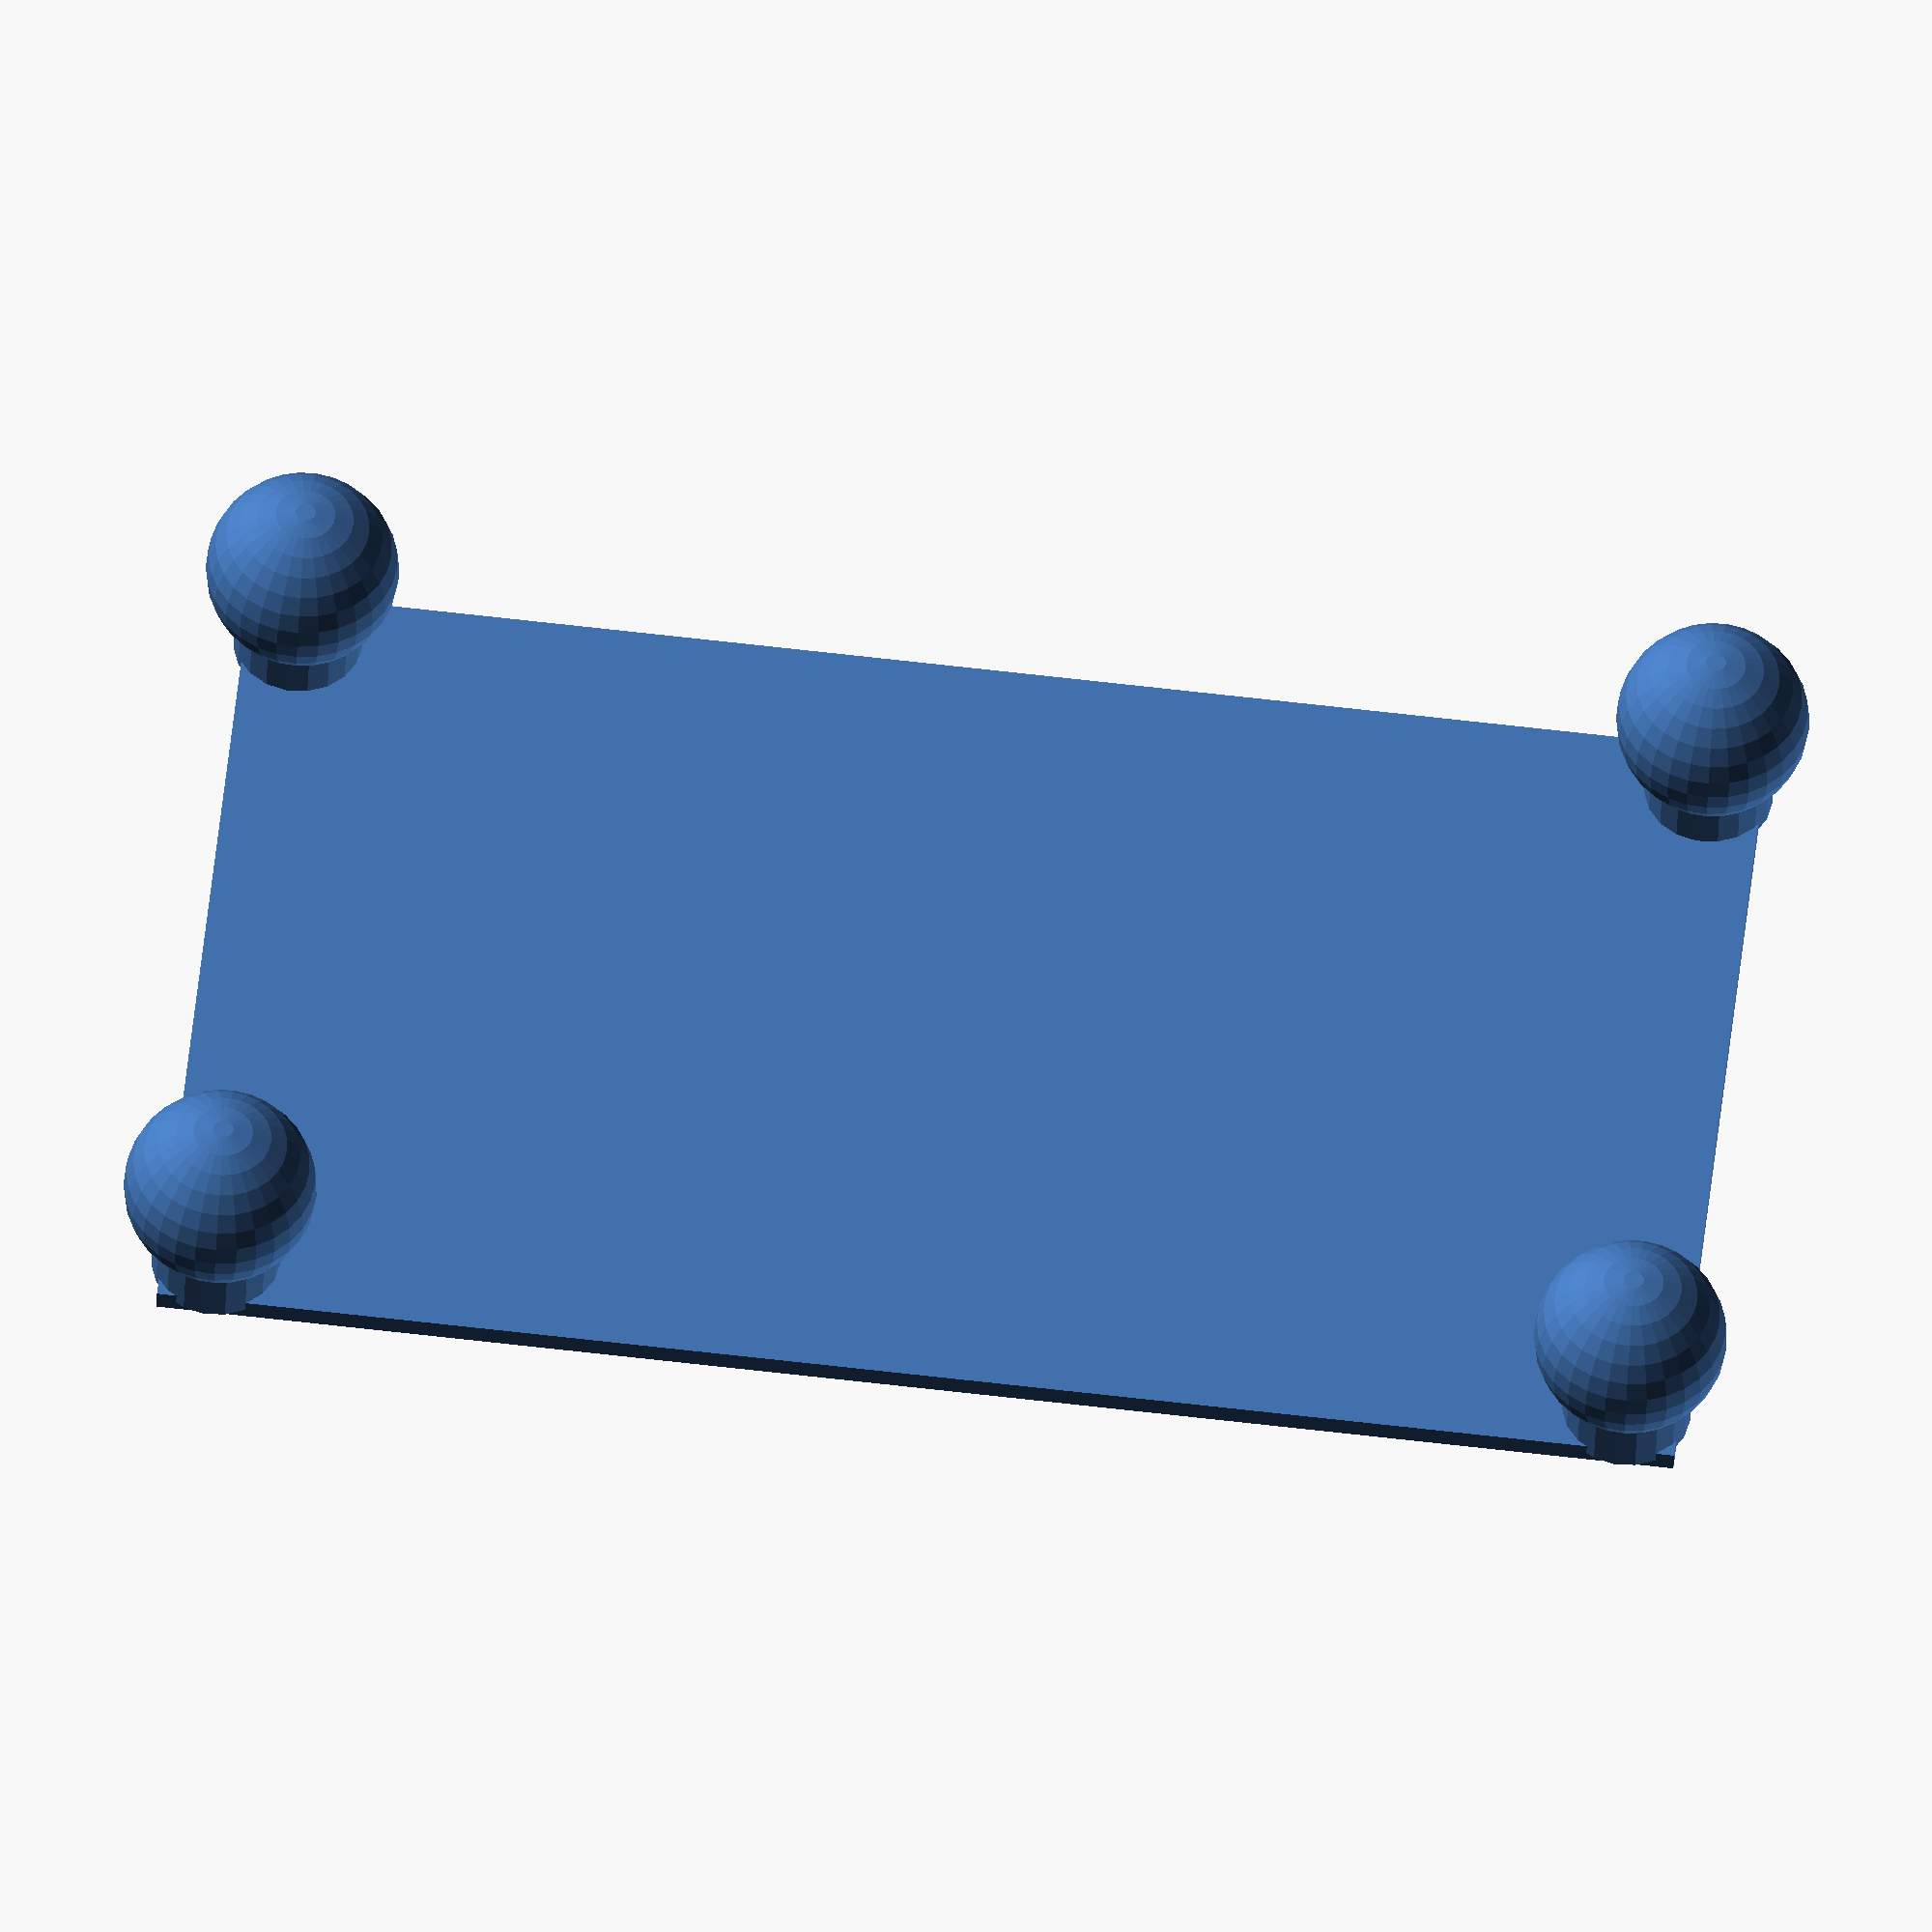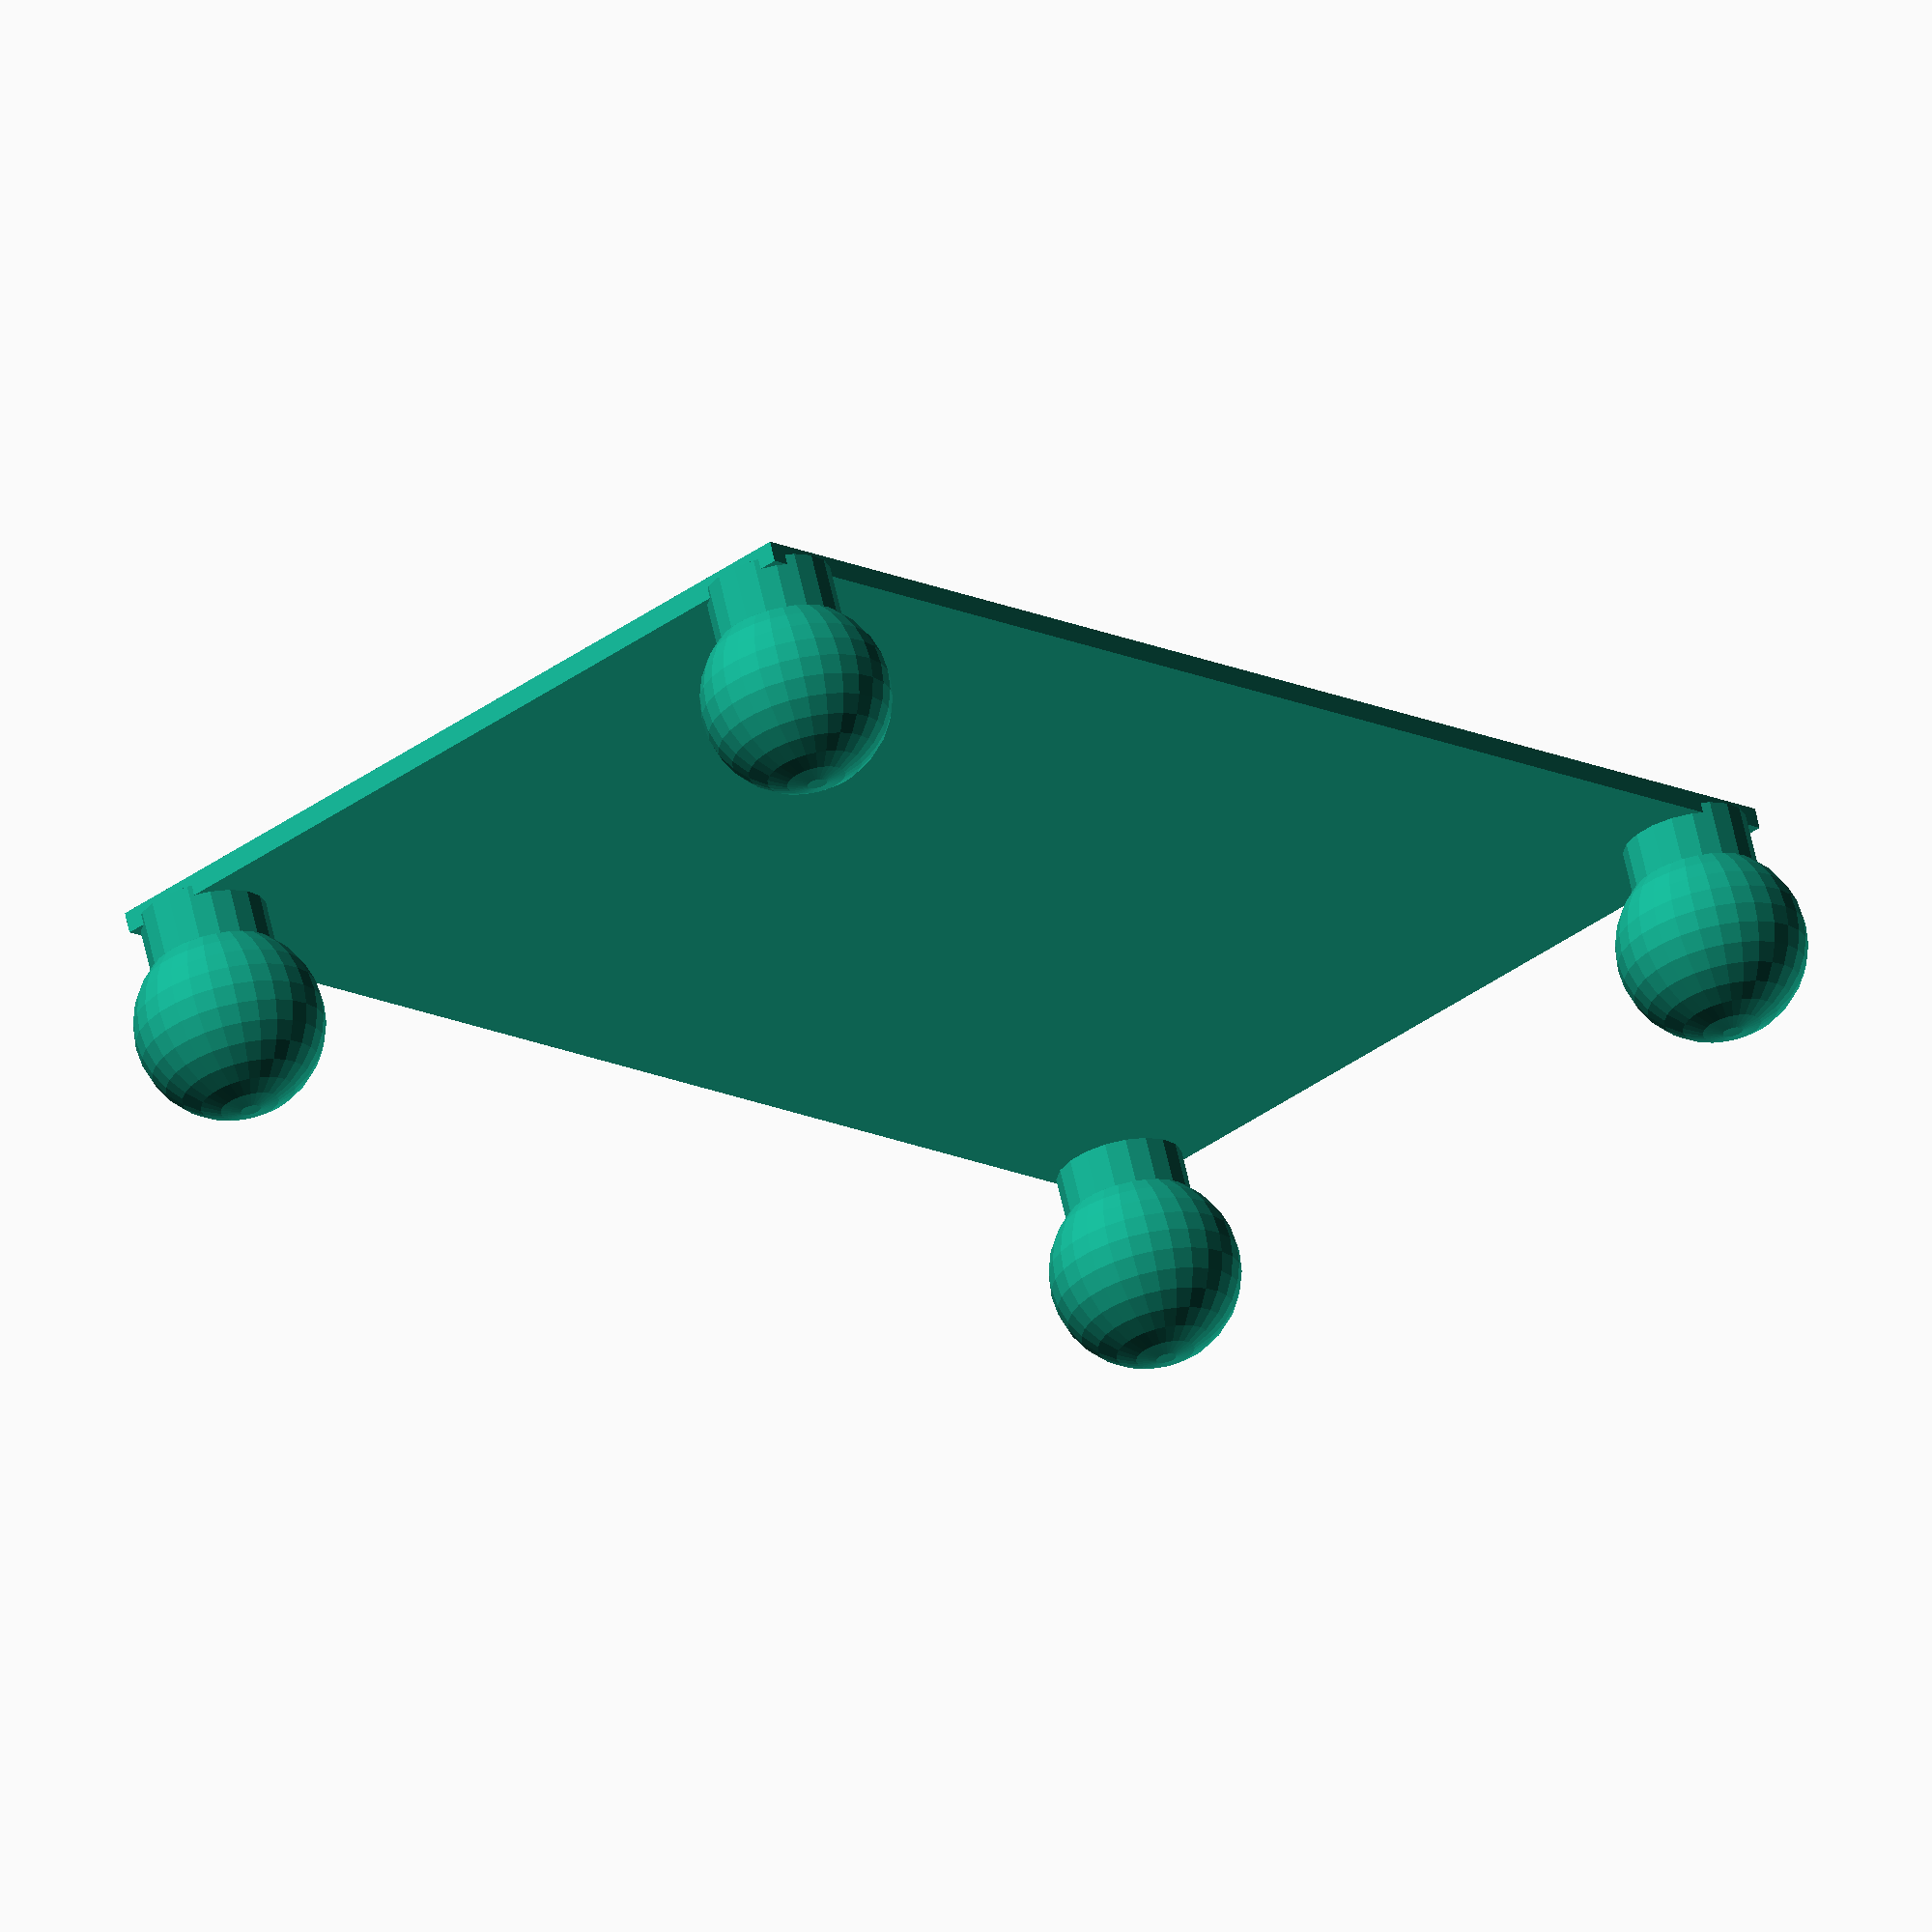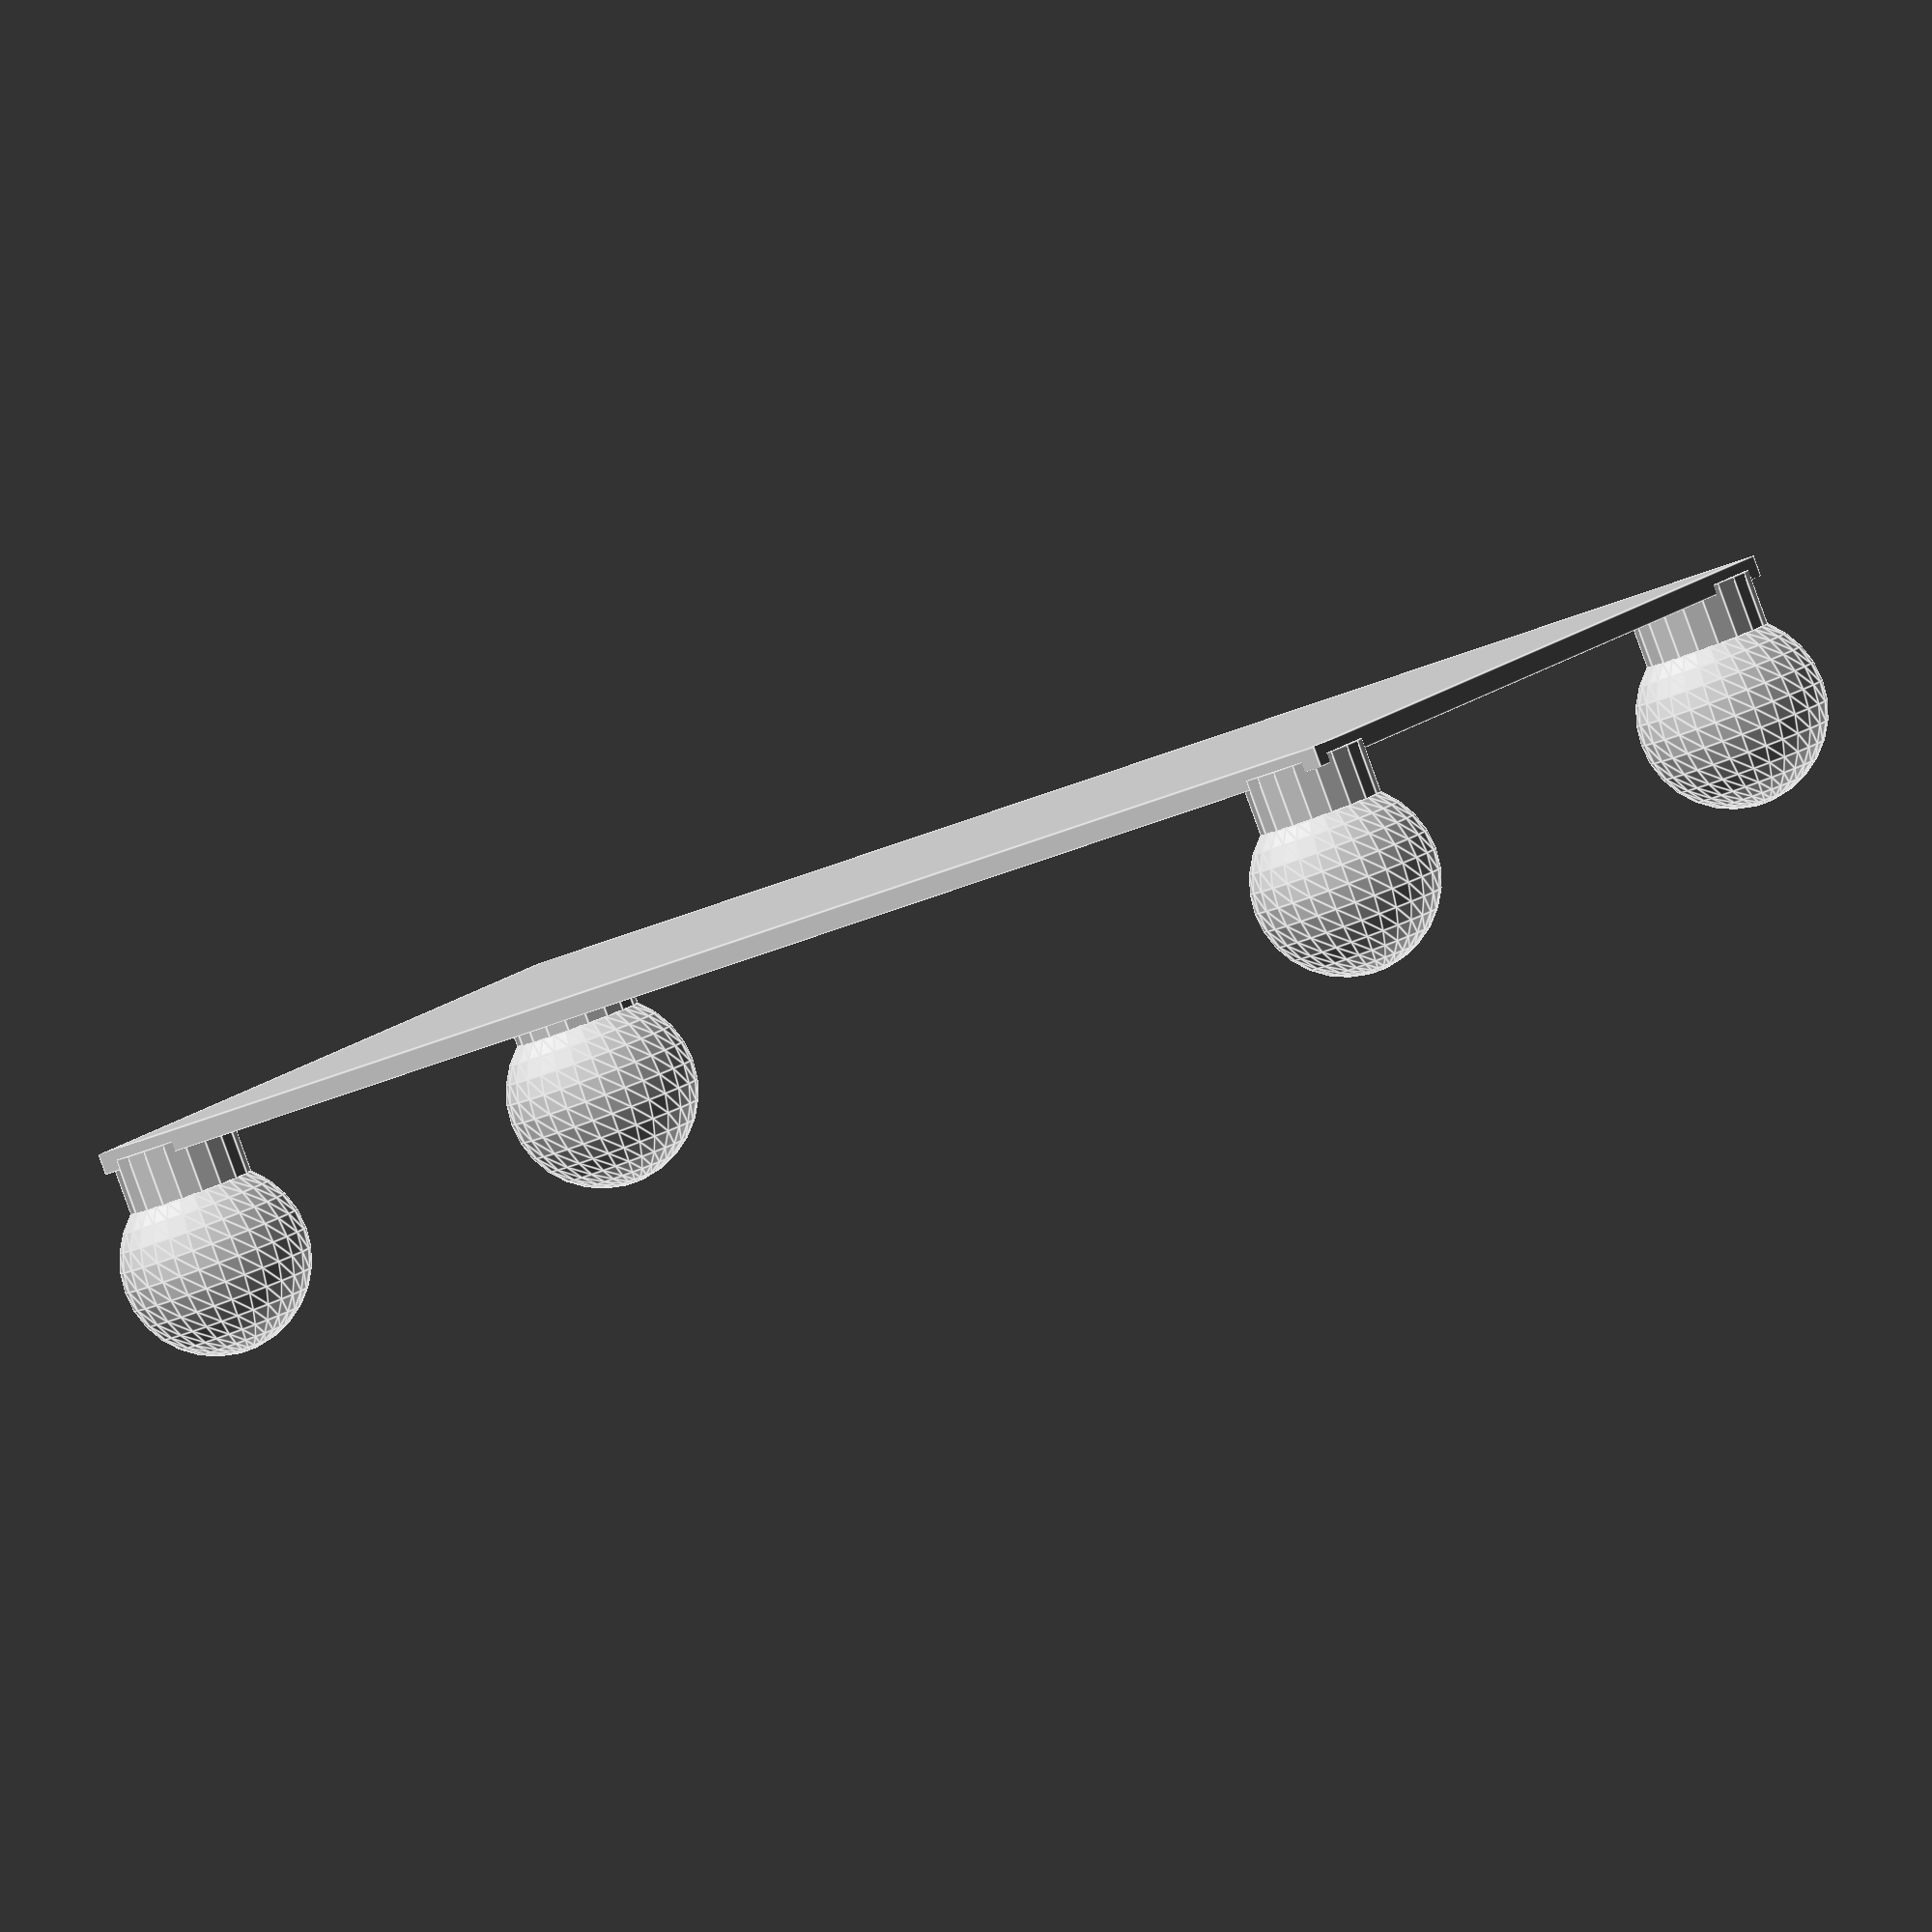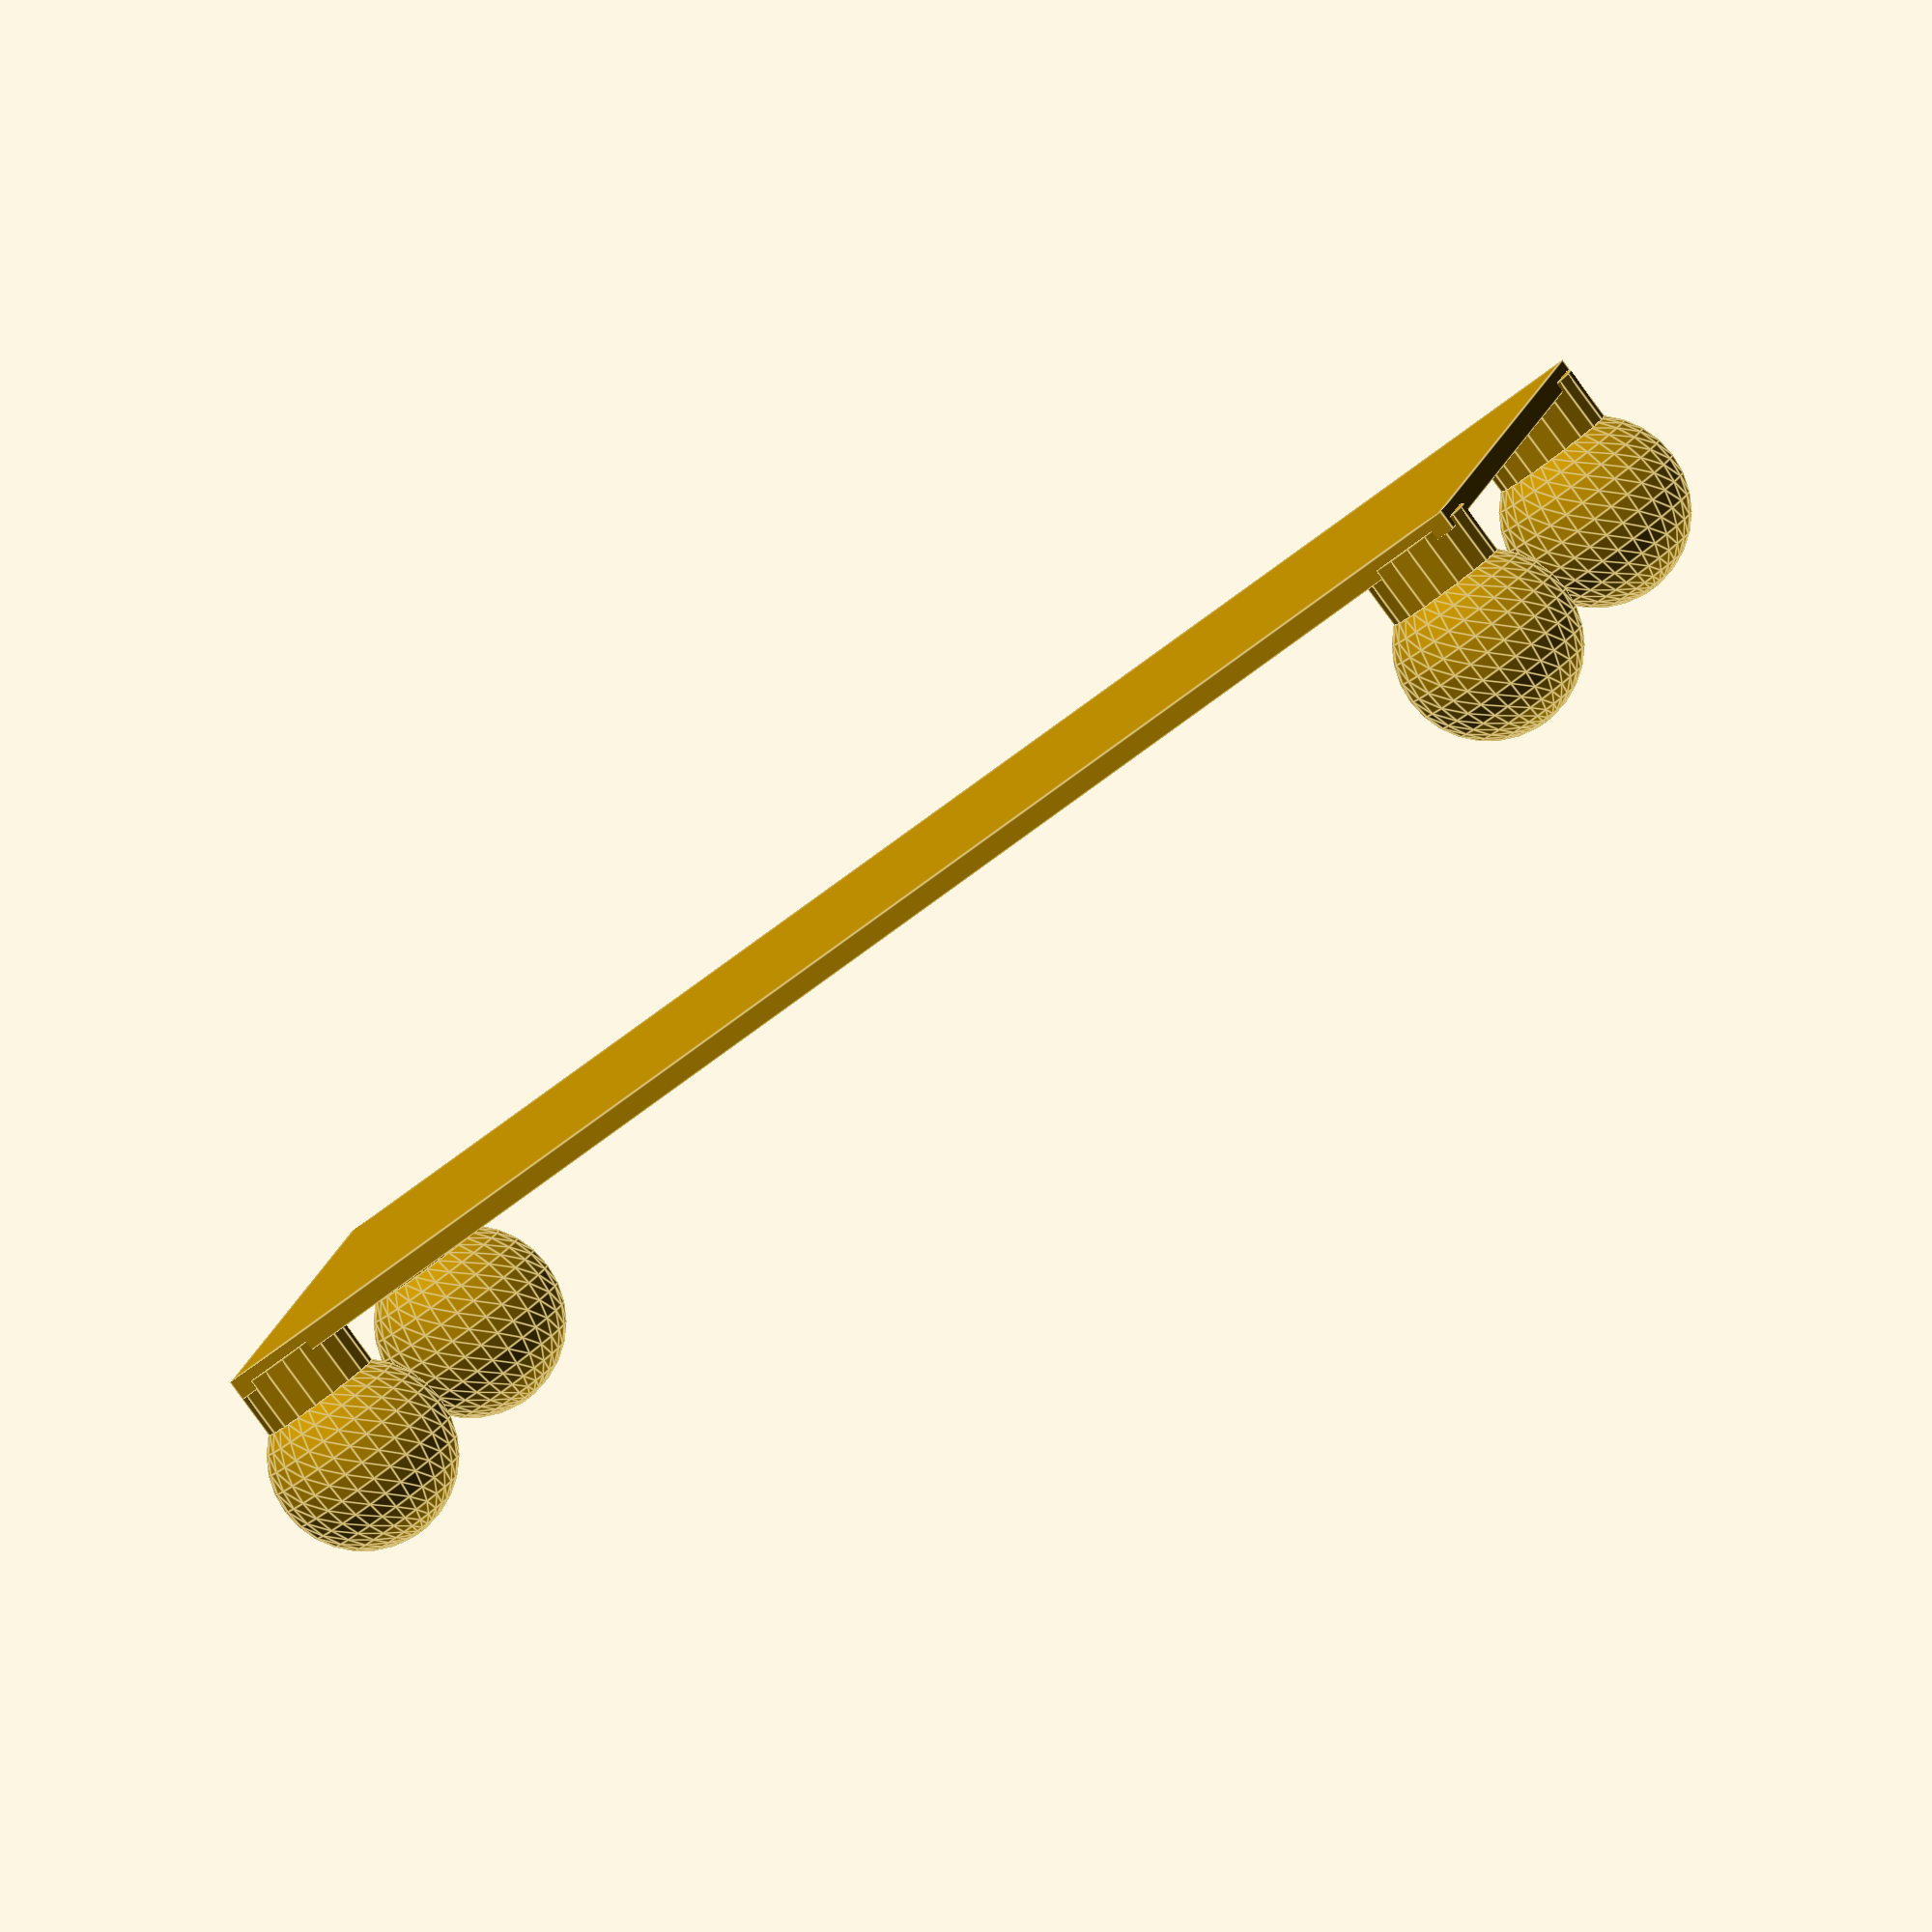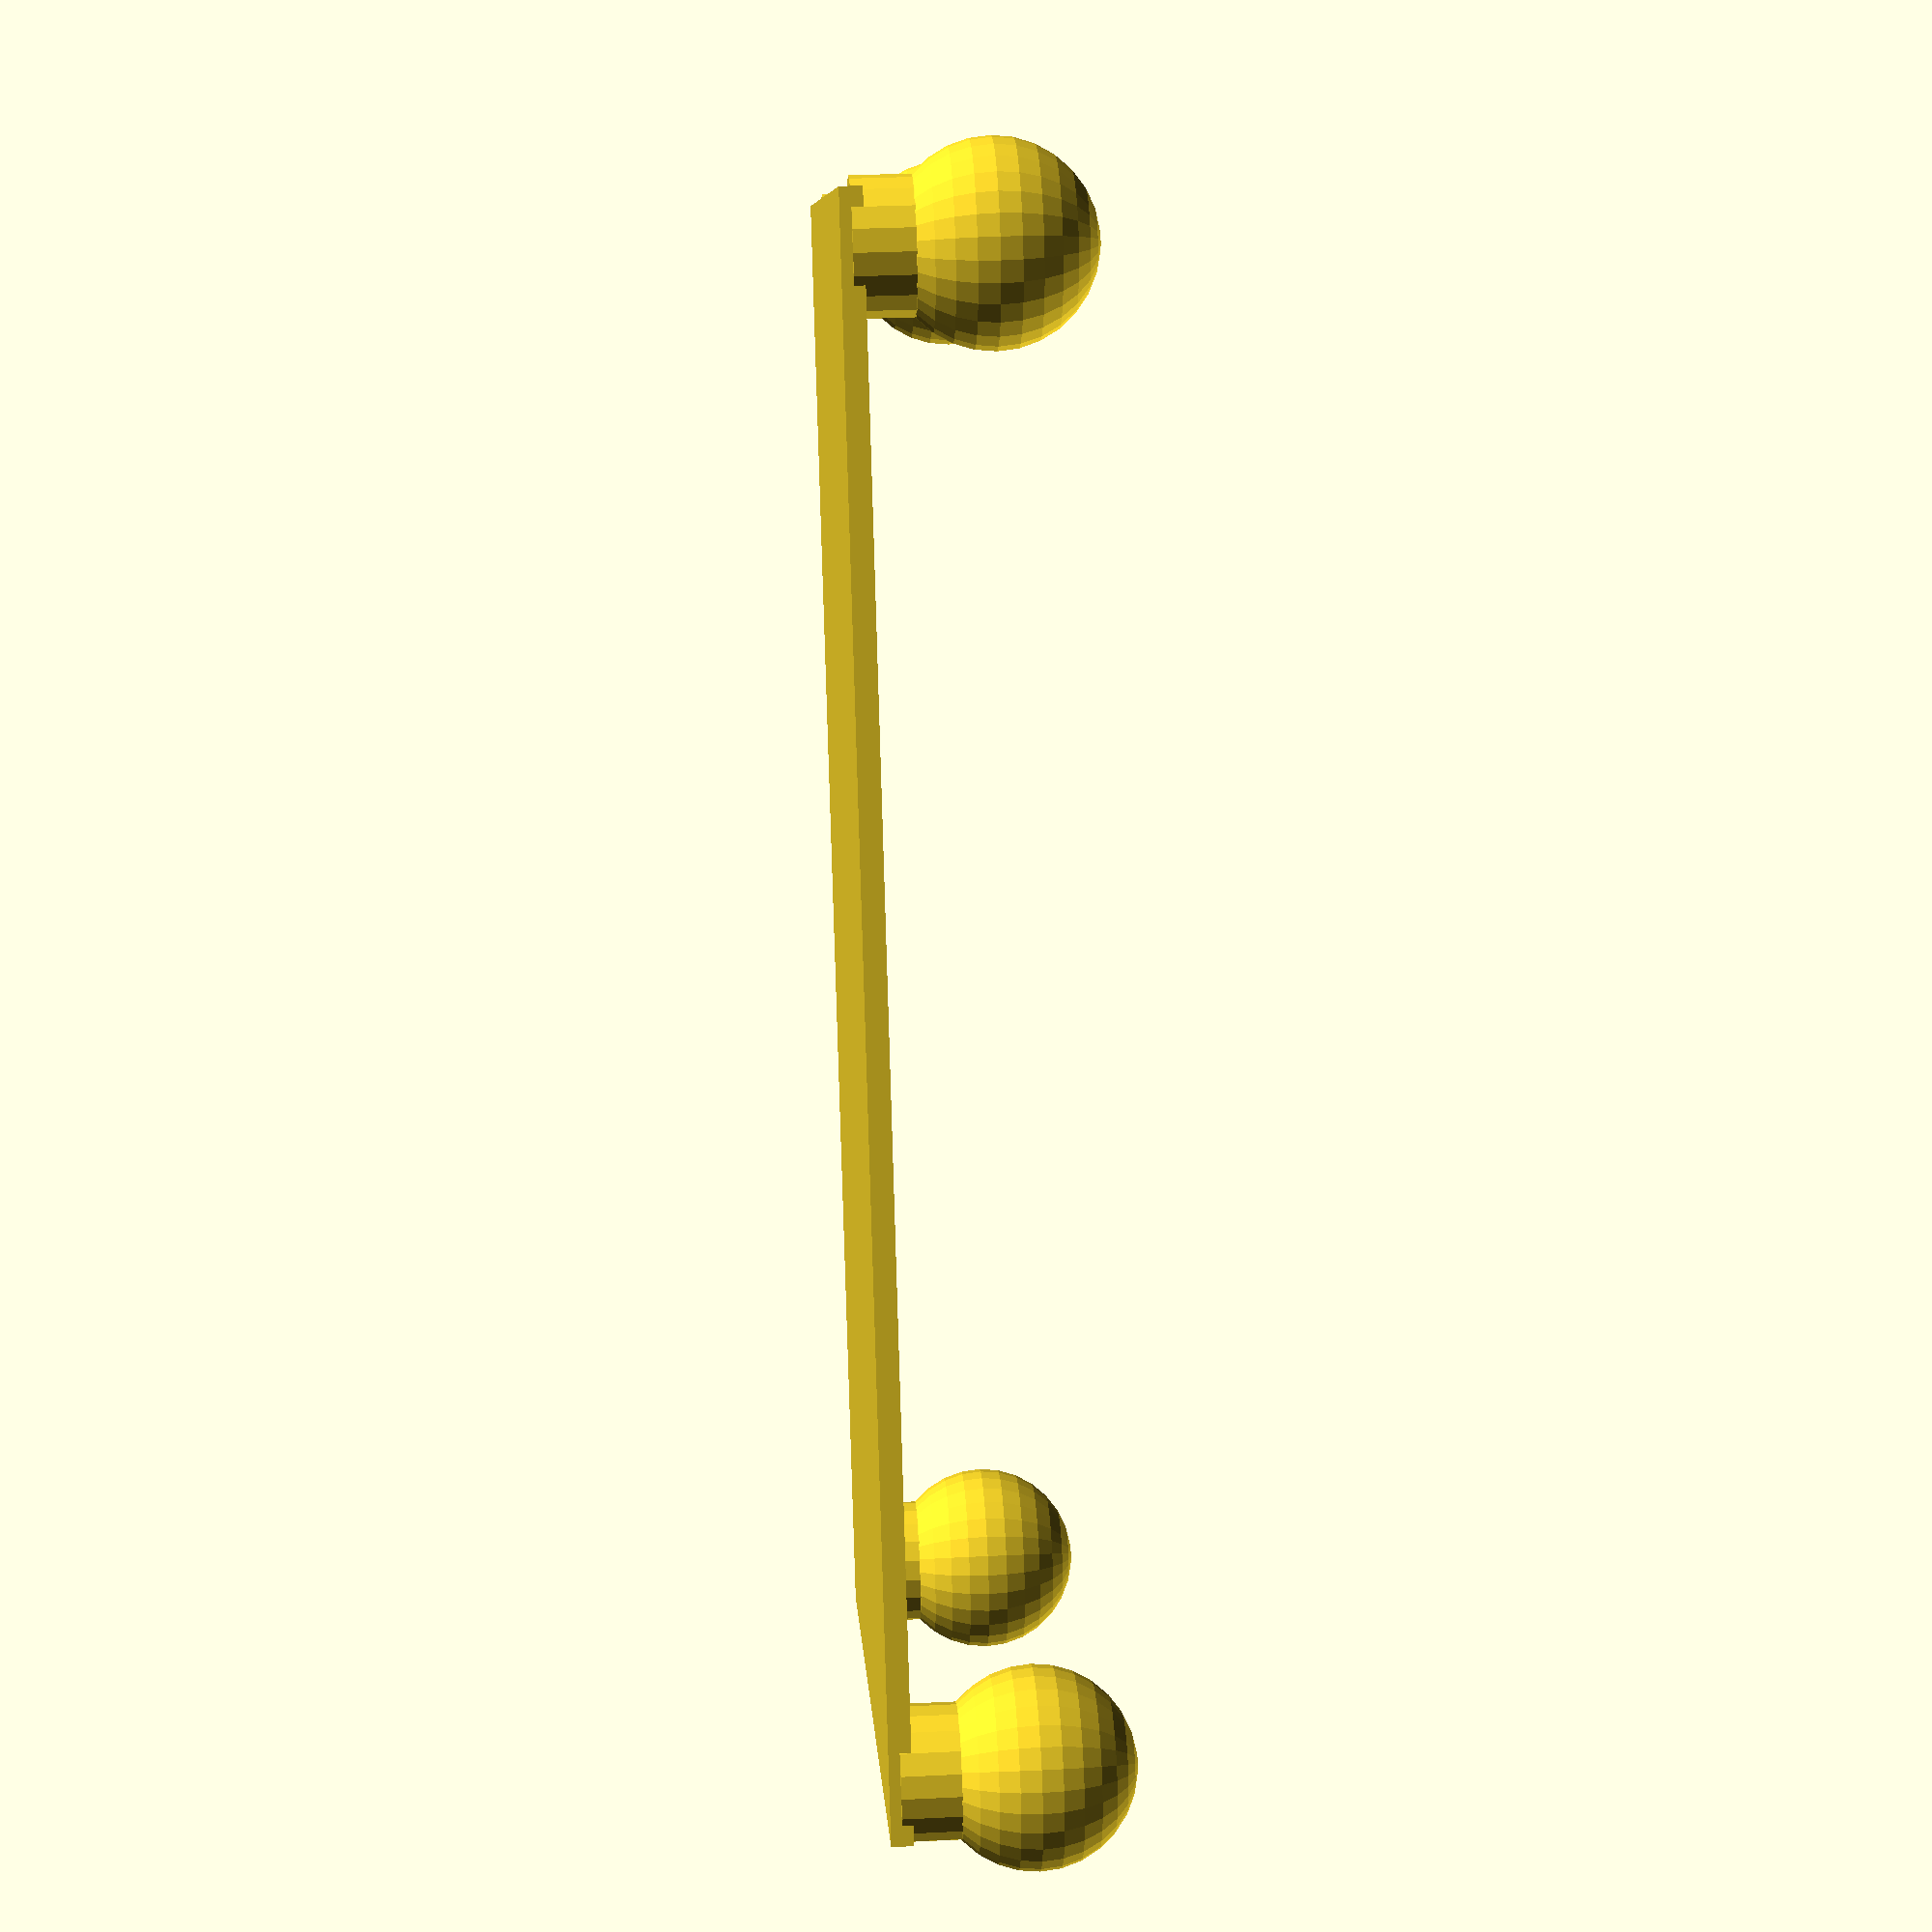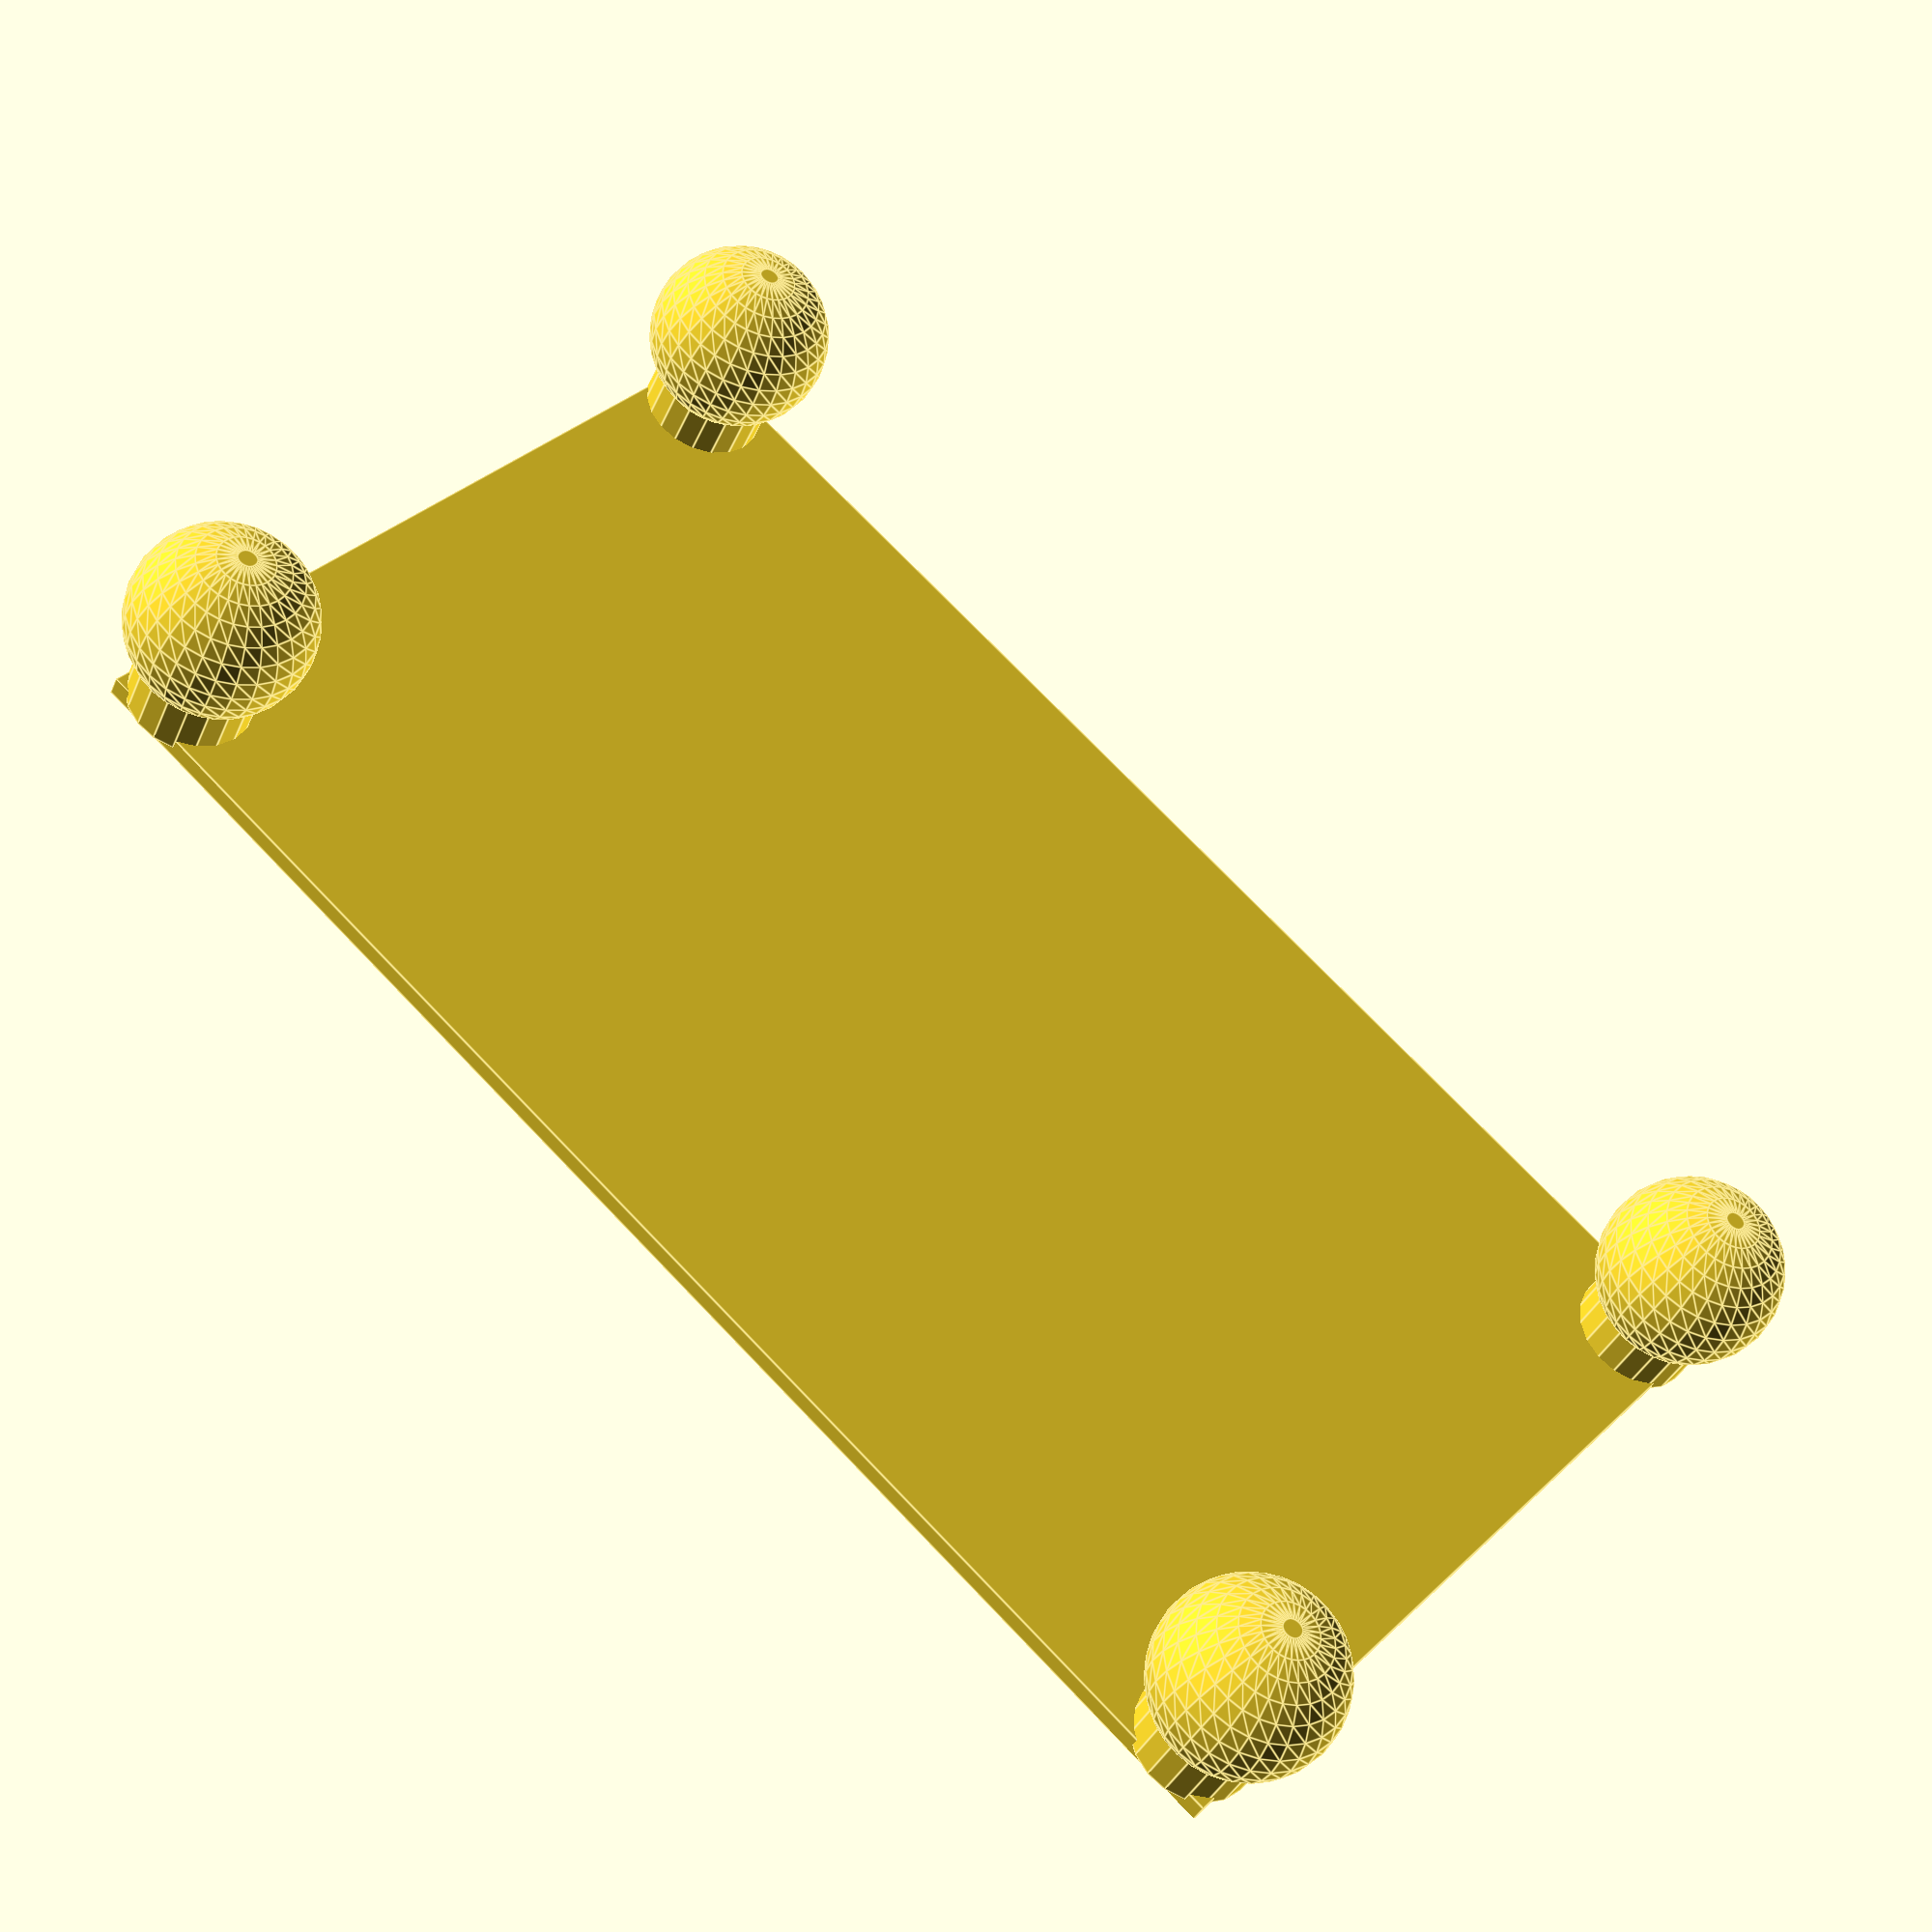
<openscad>
Collisions=false;

//:Part
module foot(width=142, height=82, thickness=2, cleats=12)
{
    cube([width, height, thickness], center=true);
    
    factor=1;
    for (x=[-factor*width/2+5, -5+factor*width/2]) {
        for (y=[-factor*height/2+5, -5+factor*height/2]) {
            translate([x,y,-cleats/2]) {
                cylinder(r=6, h=cleats, center=true);
                translate([0,0,-cleats/2])
                sphere(r=9);
            }
        }
    }
}

foot();

</openscad>
<views>
elev=36.5 azim=173.9 roll=178.0 proj=o view=solid
elev=114.2 azim=311.4 roll=12.7 proj=o view=solid
elev=267.6 azim=32.1 roll=160.0 proj=o view=edges
elev=265.9 azim=9.9 roll=143.6 proj=o view=edges
elev=146.8 azim=64.6 roll=93.8 proj=p view=wireframe
elev=217.5 azim=318.2 roll=21.7 proj=p view=edges
</views>
